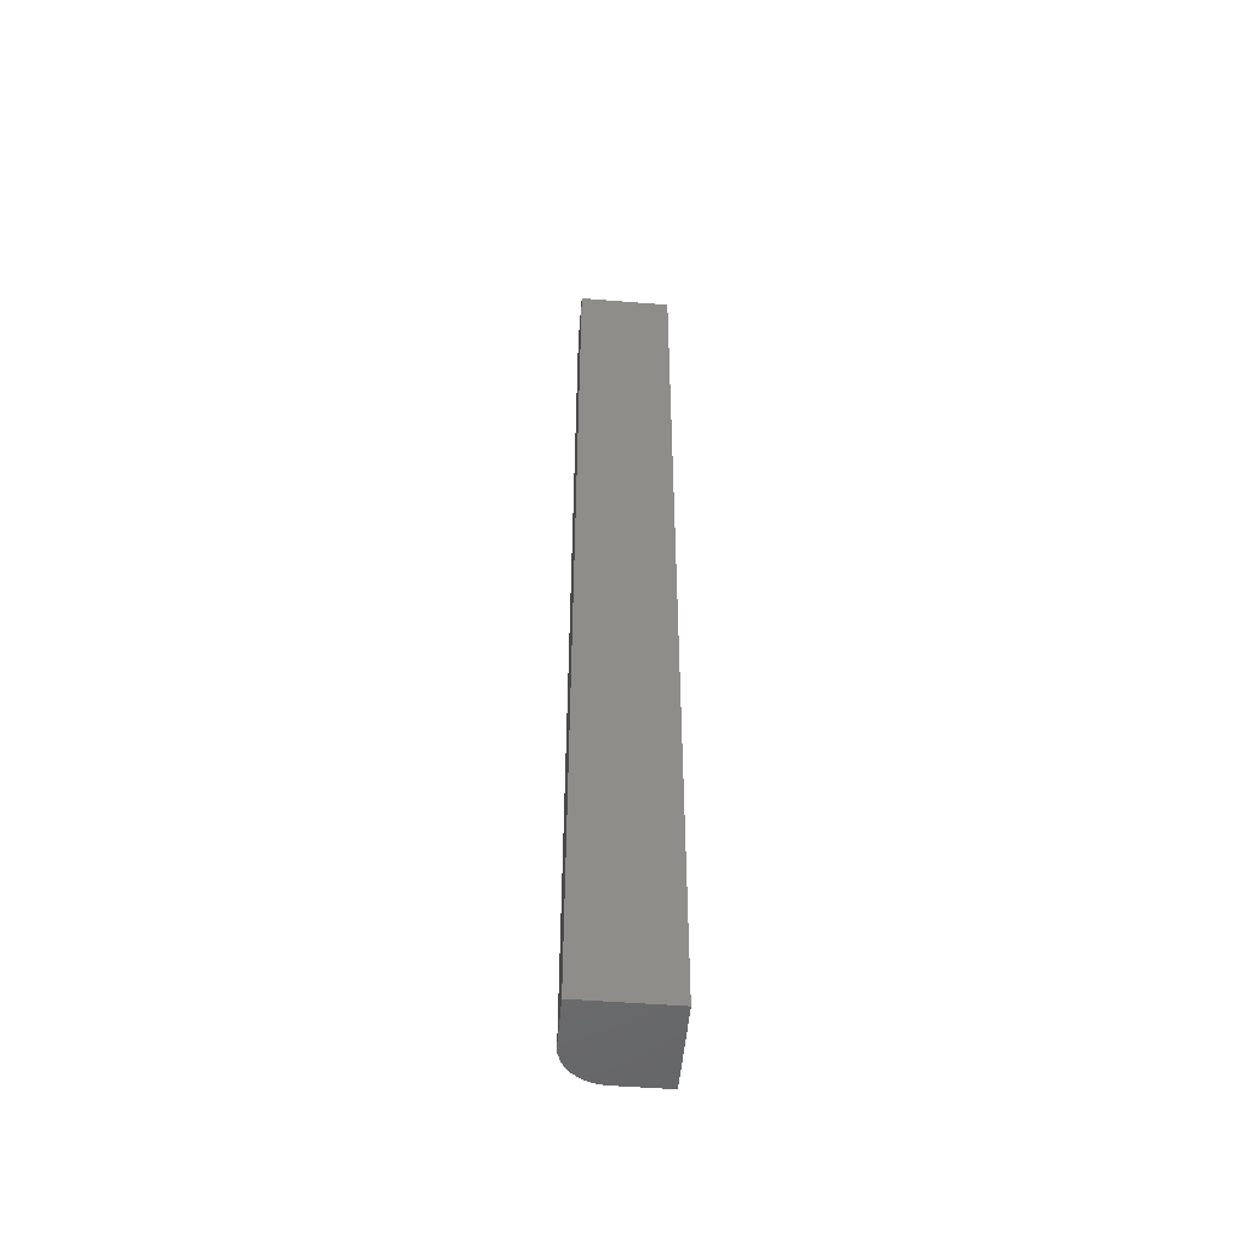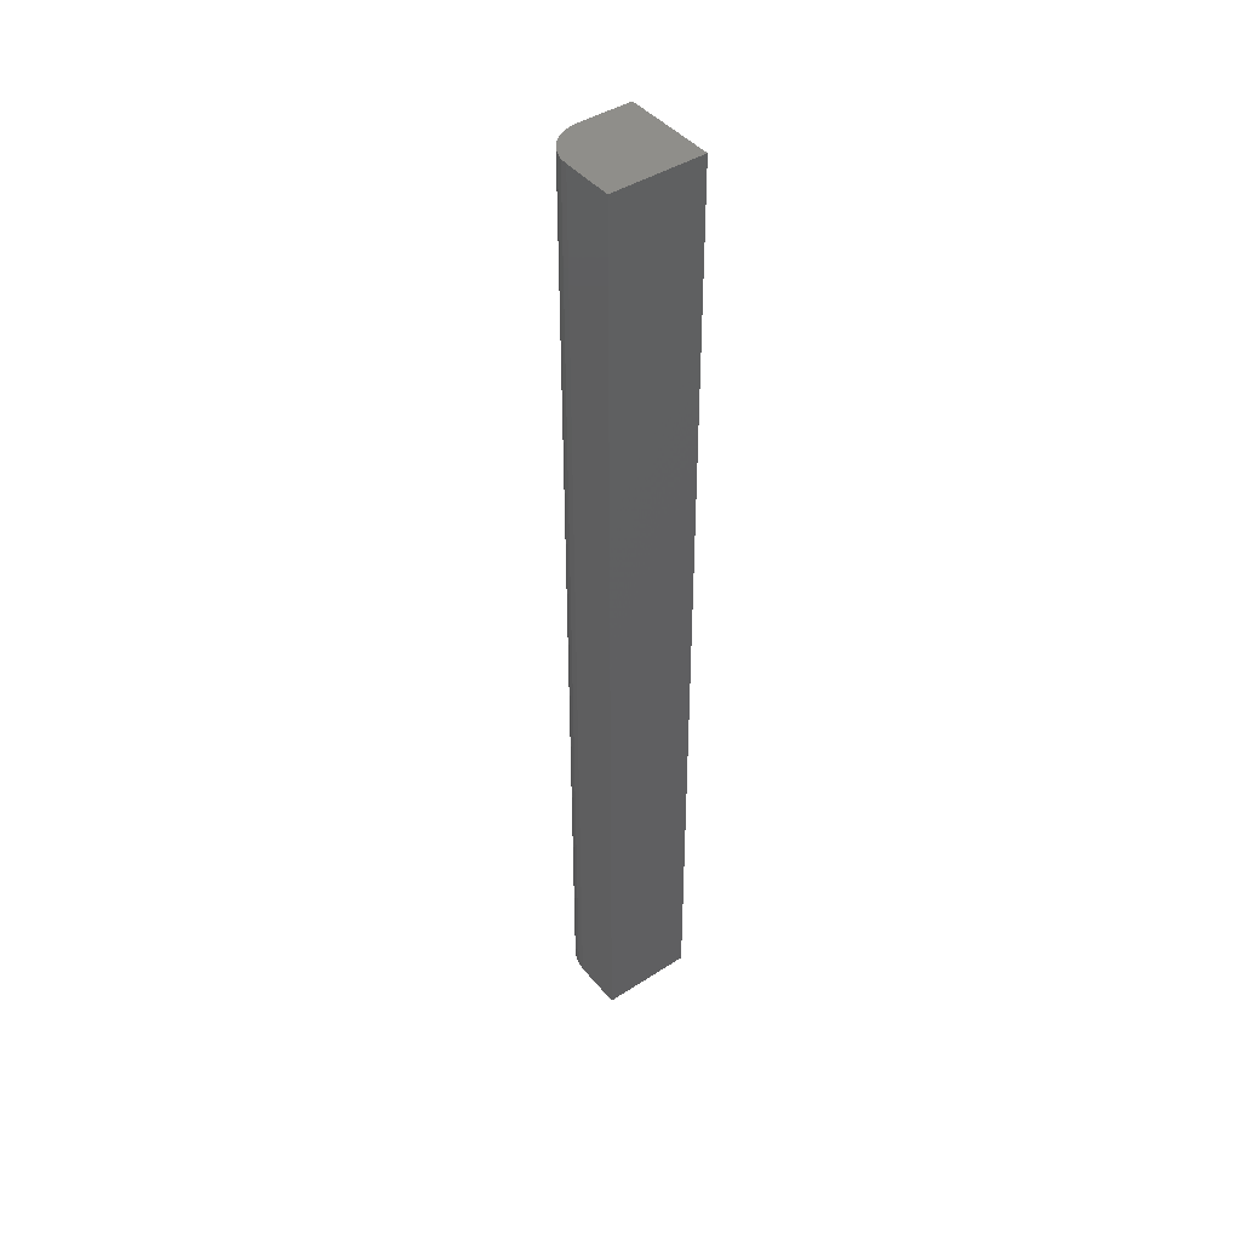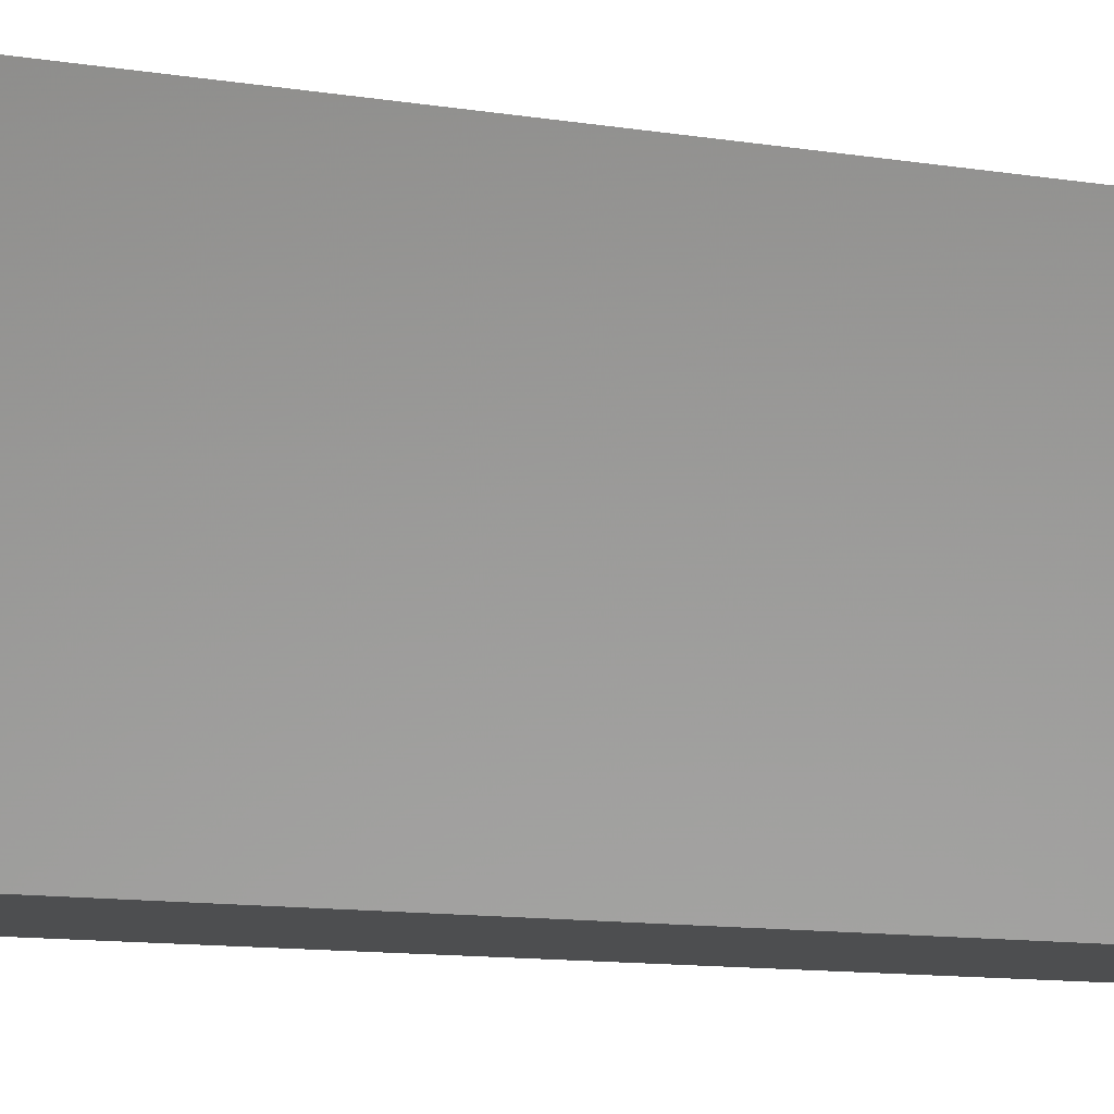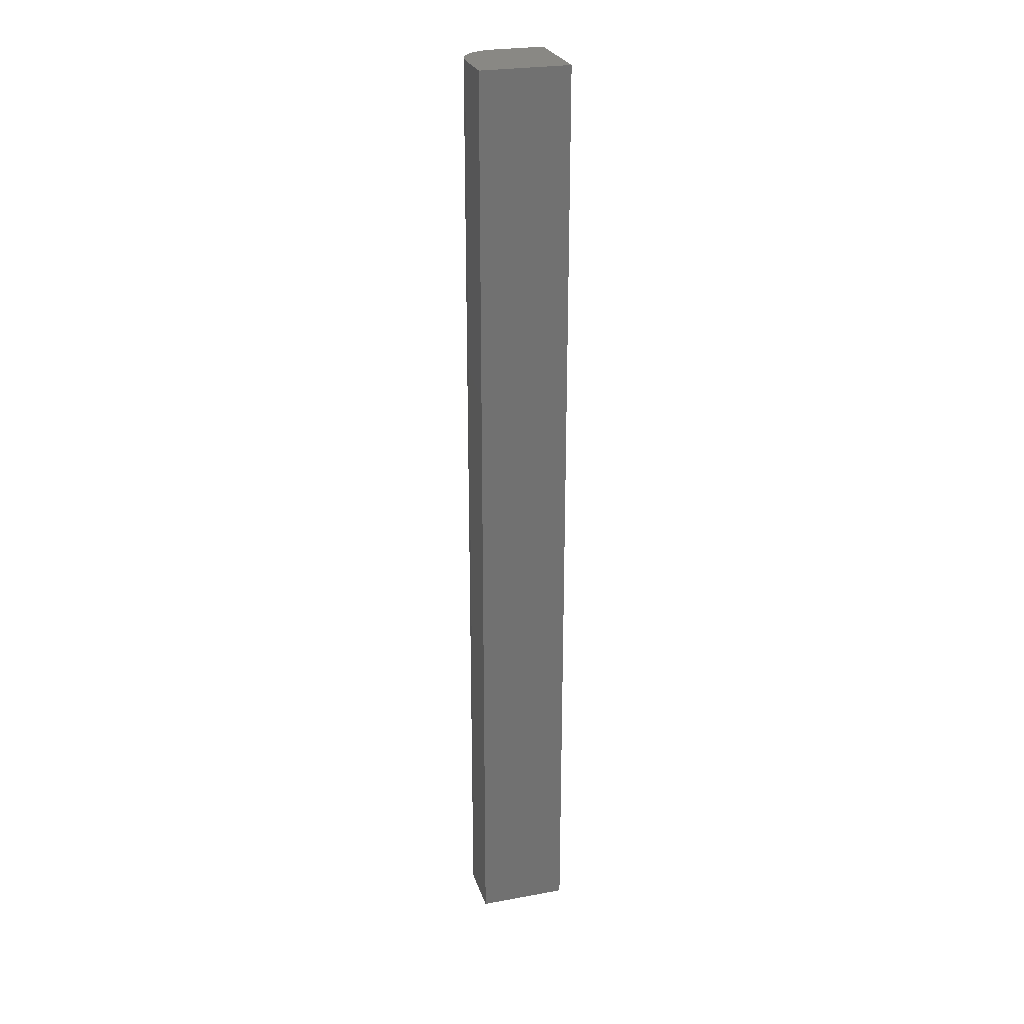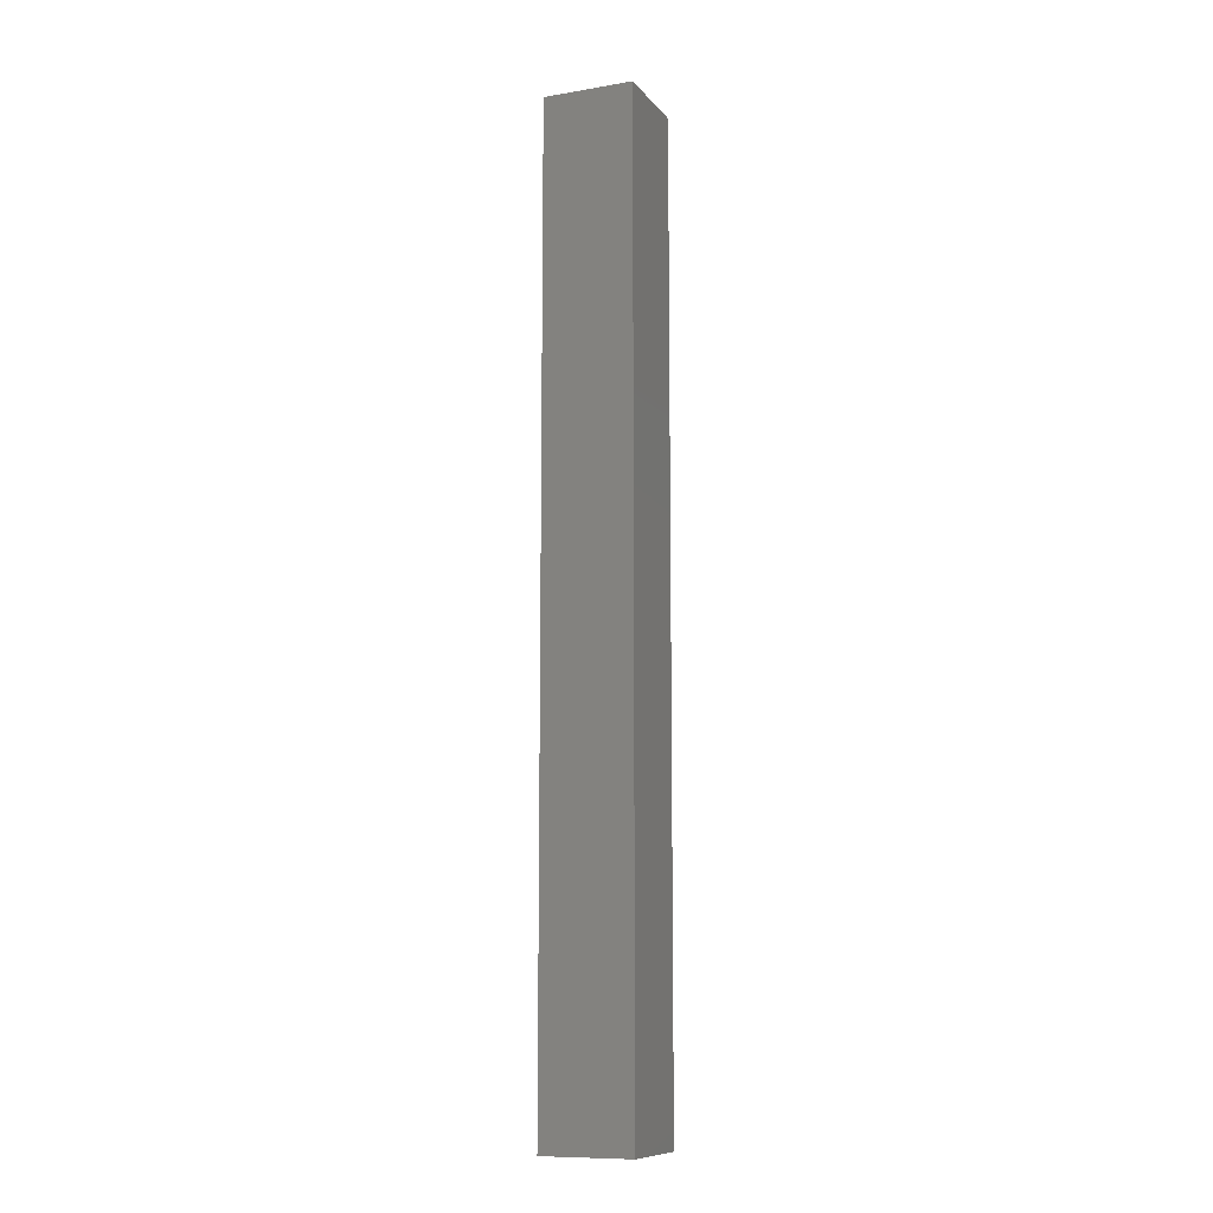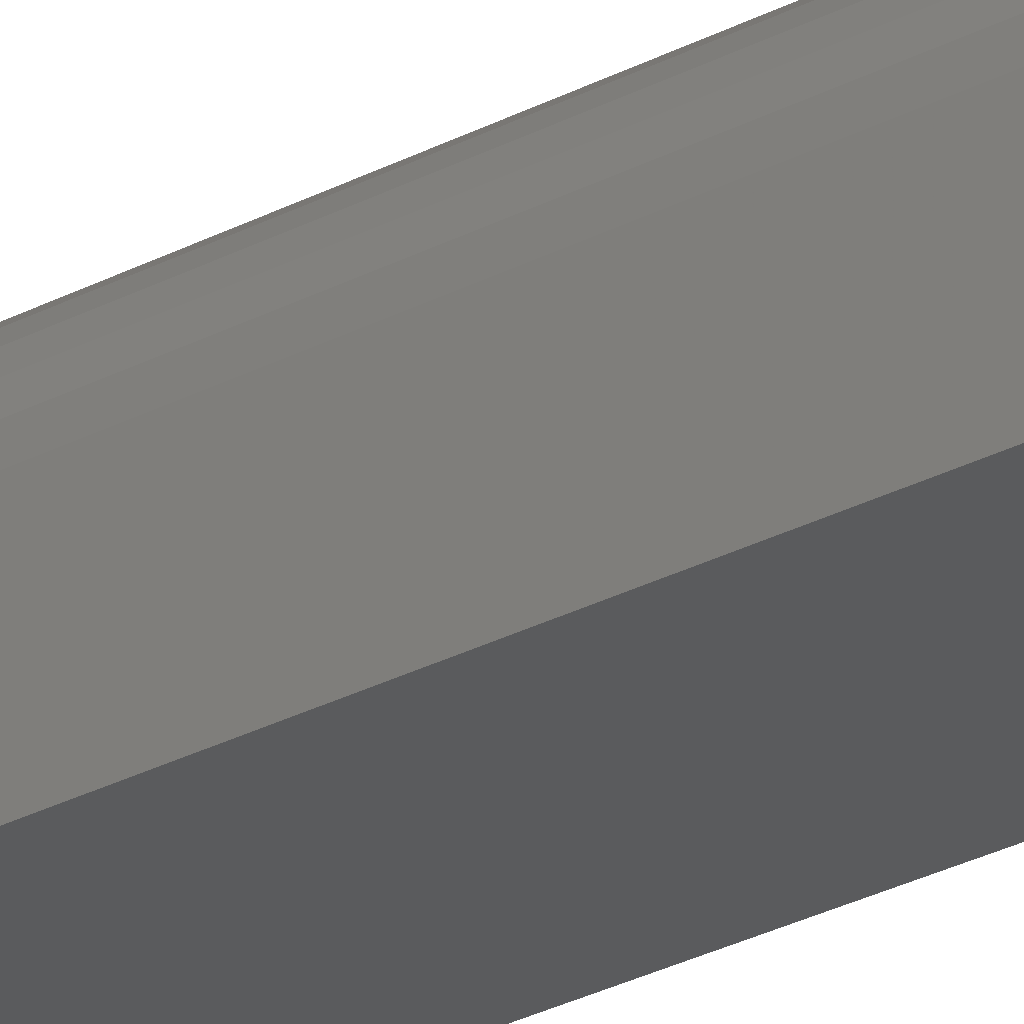
<metadata>
{"format":"stl","ext":"stl","renderer":"f3d","projection":"perspective","resolution":1024,"background":"white","views":[{"elev":-51.4,"azim":-4.9,"up":"+Z"},{"elev":44.2,"azim":-36.9,"up":"+Z"},{"elev":-3.1,"azim":34.7,"up":"+Y"},{"elev":26.0,"azim":-16.2,"up":"+Z"},{"elev":-10.5,"azim":22.9,"up":"+Z"},{"elev":-25.2,"azim":-48.2,"up":"+Y"}]}
</metadata>
<code>
# stl→obj: 24 verts, 44 faces
v -0.01562 0.03125 0.75
v -0.02172 0.03065 0.75
v -0.02758 0.02887 0.75
v 0.02344 0.03125 0.75
v -0.03299 0.02598 0.75
v -0.03772 0.0221 0.75
v -0.04161 0.01736 0.75
v -0.0445 0.01196 0.75
v -0.04627 0.006097 0.75
v -0.04688 1.388e-17 0.75
v -0.04688 -0.03906 0.75
v 0.02344 -0.03906 0.75
v -0.02758 0.02887 0
v -0.02172 0.03065 0
v -0.01562 0.03125 0
v 0.02344 0.03125 0
v 0.02344 -0.03906 0
v -0.04688 -0.03906 0
v -0.04688 1.388e-17 0
v -0.04627 0.006097 0
v -0.0445 0.01196 0
v -0.04161 0.01736 0
v -0.03772 0.0221 0
v -0.03299 0.02598 0
f 1 2 3
f 4 1 3
f 4 3 5
f 4 5 6
f 4 6 7
f 4 7 8
f 4 8 9
f 4 9 10
f 4 10 11
f 4 11 12
f 13 14 15
f 16 17 18
f 16 18 19
f 16 19 20
f 16 20 21
f 16 21 22
f 16 22 23
f 16 23 24
f 16 24 13
f 16 13 15
f 19 18 10
f 10 18 11
f 16 15 4
f 4 15 1
f 19 10 20
f 20 10 9
f 20 9 21
f 21 9 8
f 21 8 22
f 22 8 7
f 22 7 23
f 23 7 6
f 23 6 24
f 24 6 5
f 24 5 13
f 13 5 3
f 13 3 14
f 14 3 2
f 14 2 15
f 15 2 1
f 17 16 12
f 12 16 4
f 18 17 11
f 11 17 12

</code>
